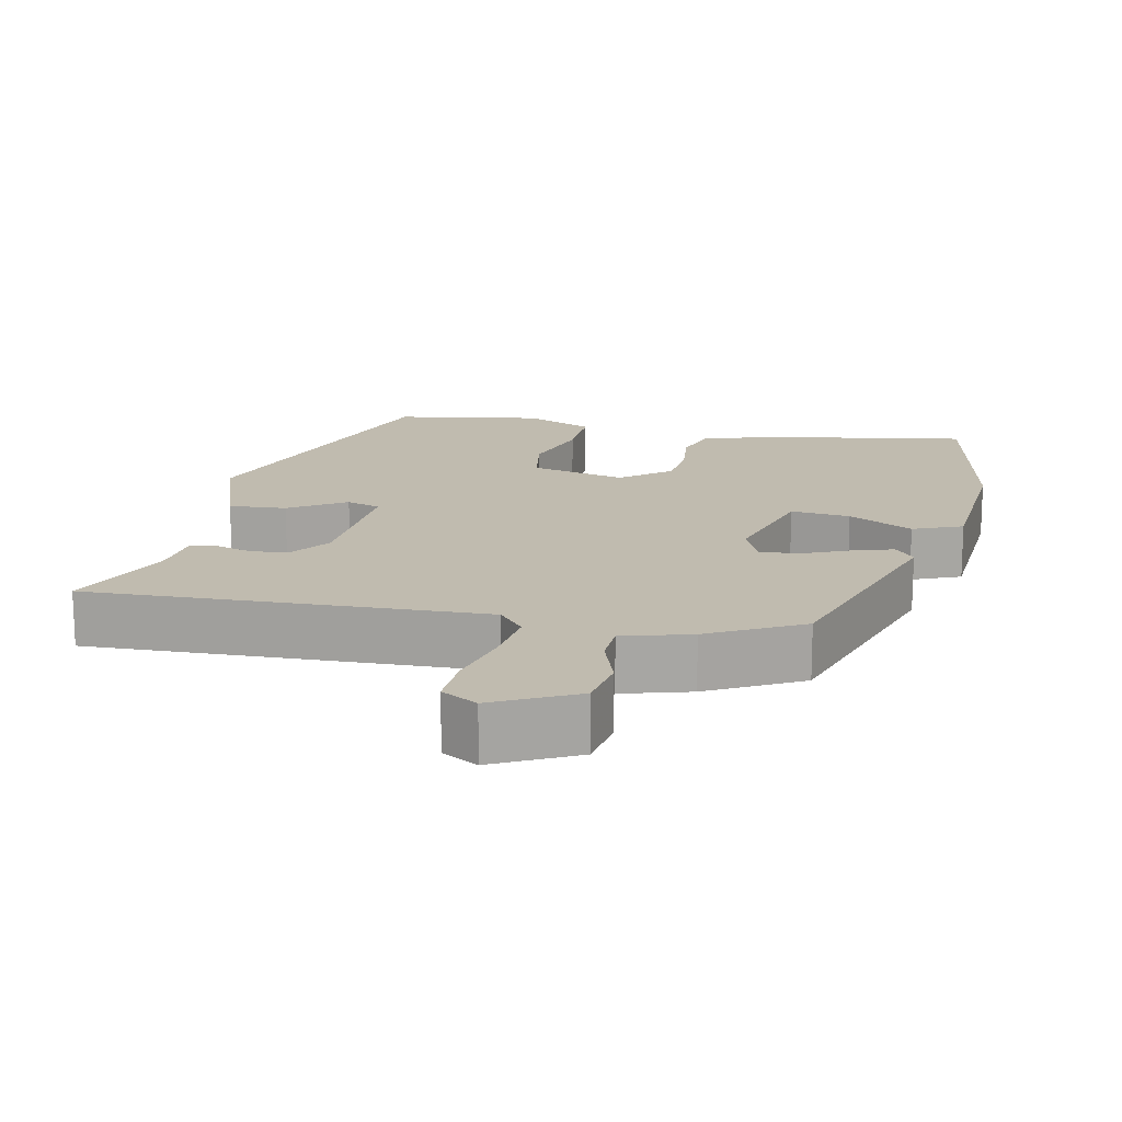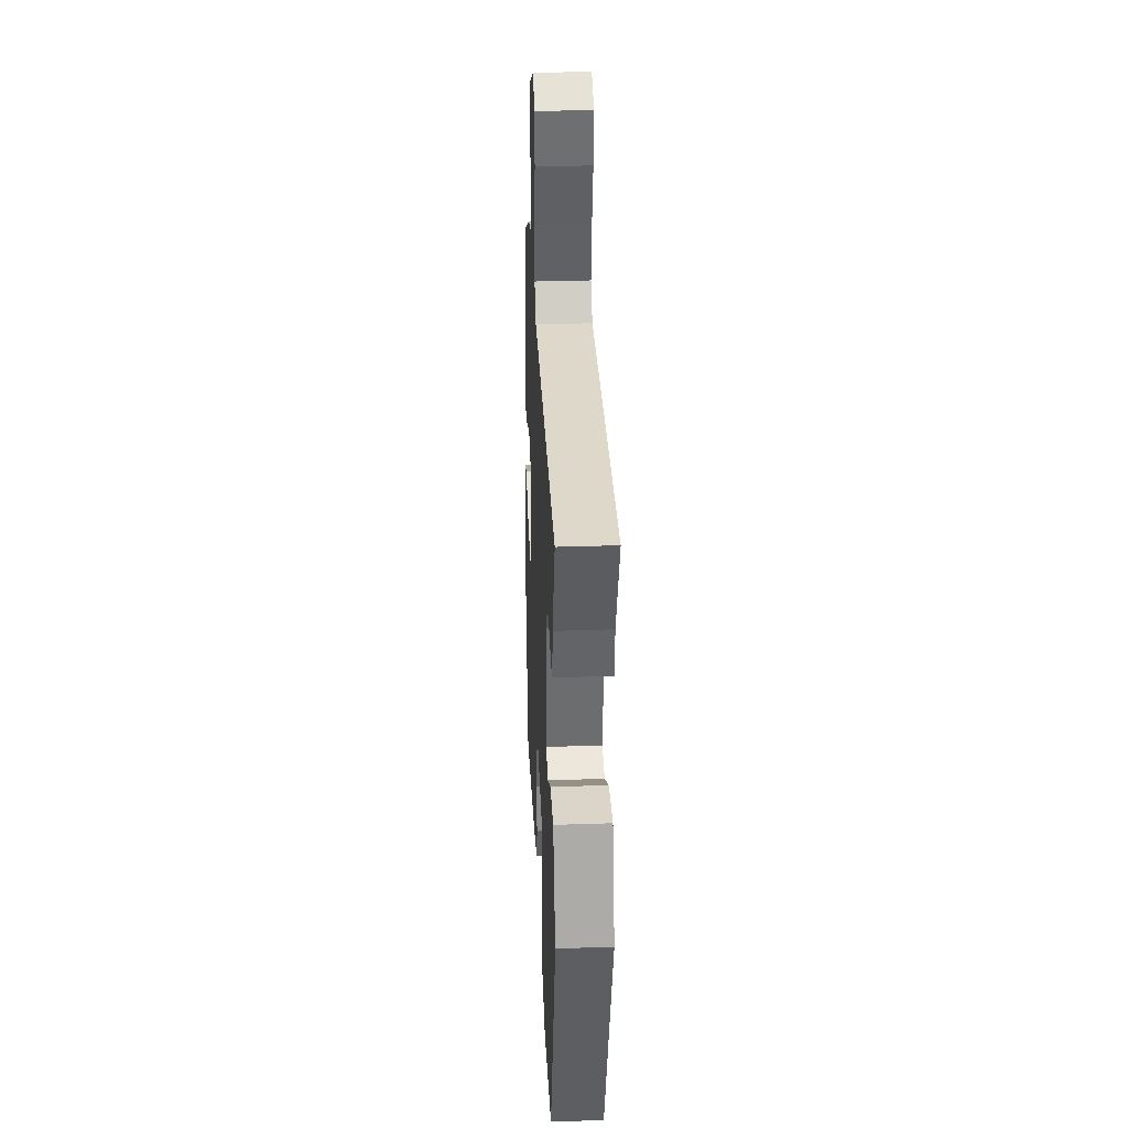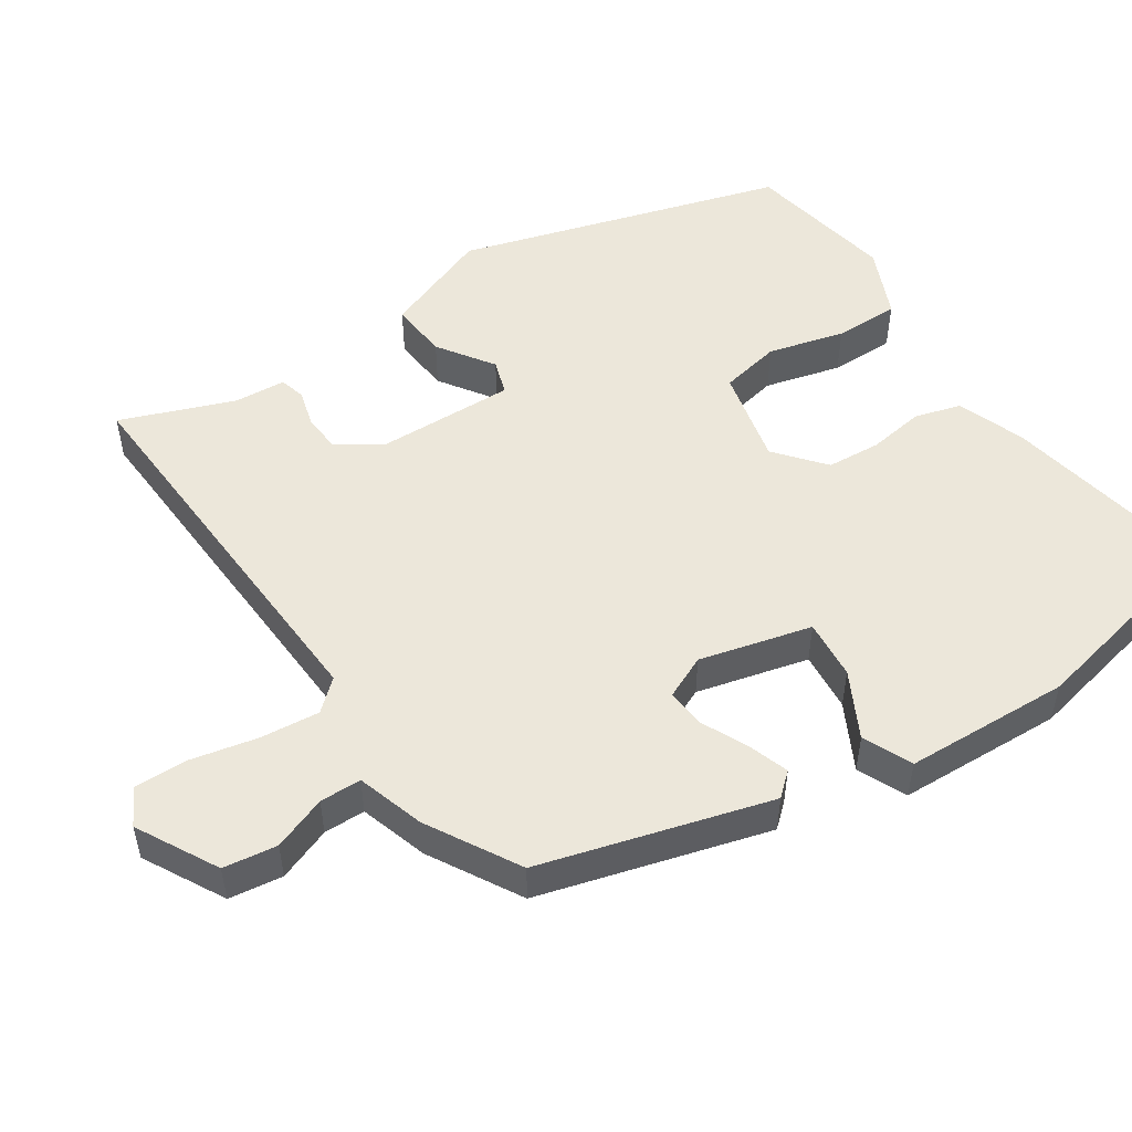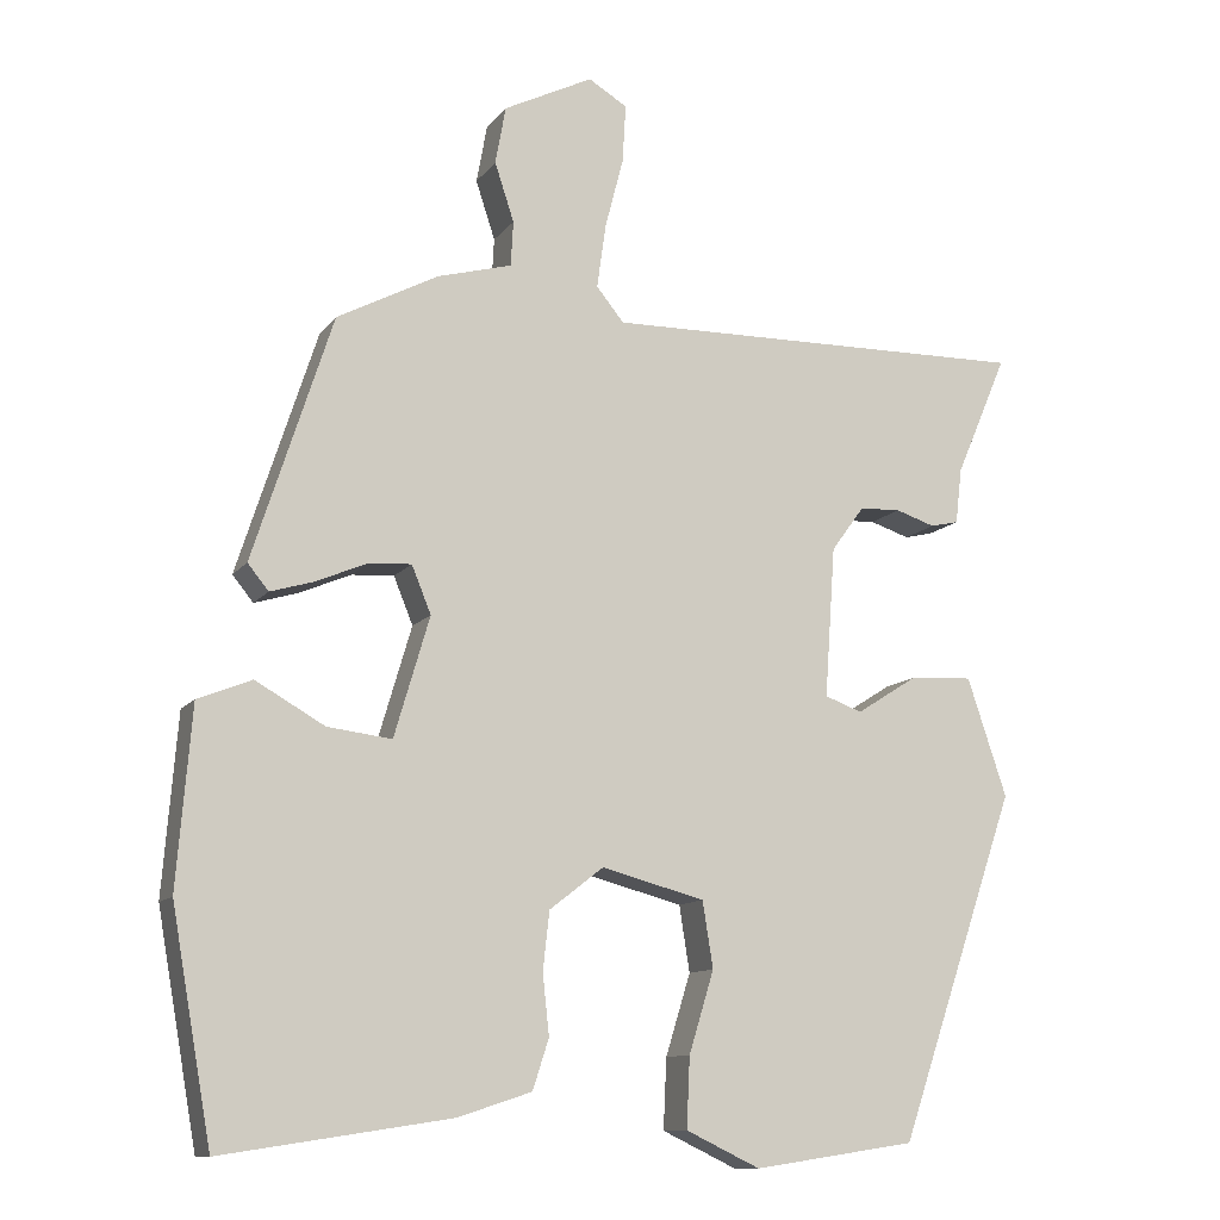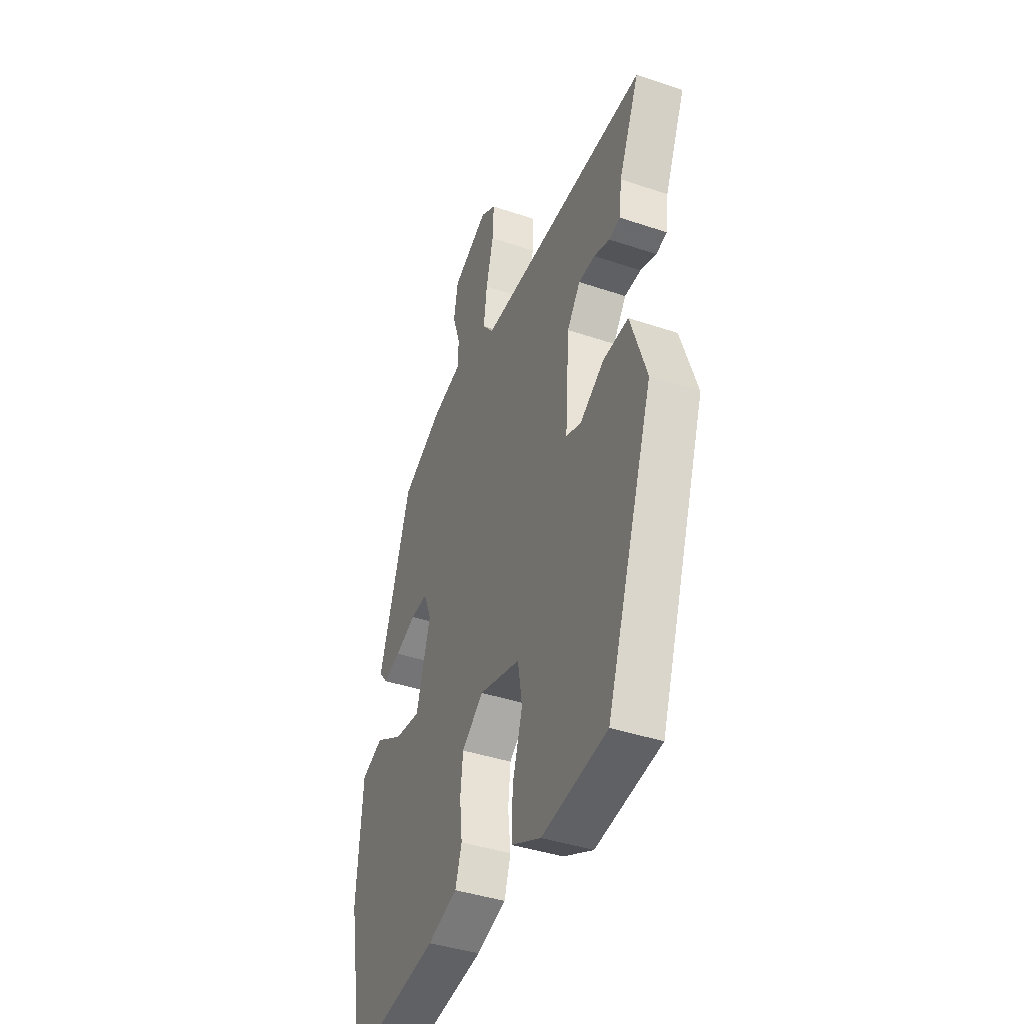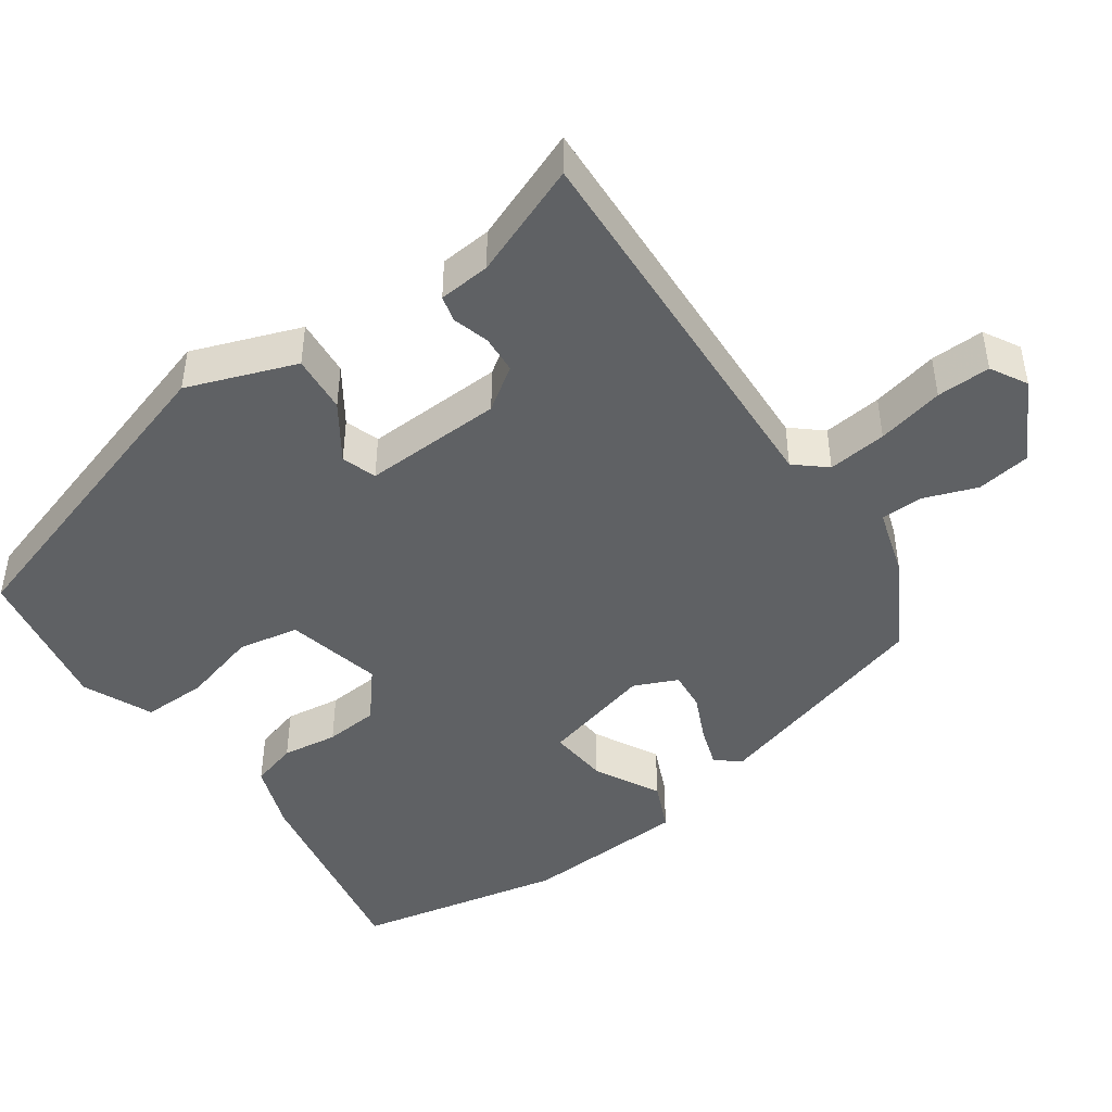
<metadata>
{"format":"obj","ext":"obj","renderer":"f3d","projection":"perspective","resolution":1024,"background":"white","views":[{"elev":16.2,"azim":11.1,"up":"+Y"},{"elev":32.4,"azim":-92.7,"up":"+Z"},{"elev":51.8,"azim":54.2,"up":"+Y"},{"elev":-11.3,"azim":158.1,"up":"+Z"},{"elev":-40.6,"azim":-112.5,"up":"+Z"},{"elev":-45.4,"azim":-56.7,"up":"+Y"}]}
</metadata>
<code>
v -0.372 0.07 -0.48
v -0.519 0.07 -0.051
v -0.47 0.07 0.096
v -0.392 0.07 0.092
v -0.316 0.07 0.044
v -0.27 0.07 0.061
v -0.283 0.07 0.248
v -0.324 0.07 0.304
v -0.375 0.07 0.306
v -0.424 0.07 0.29
v -0.459 0.07 0.298
v -0.467 0.07 0.367
v -0.531 0.07 0.517
v 0.001 0.07 0.51
v 0.035 0.07 0.552
v 0.024 0.07 0.631
v 0.001 0.07 0.72
v -0.003 0.07 0.792
v 0.045 0.07 0.821
v 0.156 0.07 0.766
v 0.169 0.07 0.694
v 0.145 0.07 0.621
v 0.148 0.07 0.565
v 0.24 0.07 0.54
v 0.366 0.07 0.474
v 0.465 0.07 0.17
v 0.439 0.07 0.138
v 0.385 0.07 0.154
v 0.321 0.07 0.181
v 0.268 0.07 0.184
v 0.244 0.07 0.125
v 0.288 0.07 -0.024
v 0.368 0.07 -0.014
v 0.454 0.07 0.035
v 0.521 0.07 0.008
v 0.539 0.07 -0.214
v 0.489 0.07 -0.496
v 0.206 0.07 -0.453
v 0.114 0.07 -0.423
v 0.094 0.07 -0.361
v 0.102 0.07 -0.286
v 0.094 0.07 -0.214
v 0.027 0.07 -0.162
v -0.101 0.07 -0.196
v -0.114 0.07 -0.278
v -0.083 0.07 -0.379
v -0.079 0.07 -0.466
v -0.171 0.07 -0.51
v -0.372 0 -0.48
v -0.519 0 -0.051
v -0.47 0 0.096
v -0.392 0 0.092
v -0.316 0 0.044
v -0.27 0 0.061
v -0.283 0 0.248
v -0.324 0 0.304
v -0.375 0 0.306
v -0.424 0 0.29
v -0.459 0 0.298
v -0.467 0 0.367
v -0.531 0 0.517
v 0.001 0 0.51
v 0.035 0 0.552
v 0.024 0 0.631
v 0.001 0 0.72
v -0.003 0 0.792
v 0.045 0 0.821
v 0.156 0 0.766
v 0.169 0 0.694
v 0.145 0 0.621
v 0.148 0 0.565
v 0.24 0 0.54
v 0.366 0 0.474
v 0.465 0 0.17
v 0.439 0 0.138
v 0.385 0 0.154
v 0.321 0 0.181
v 0.268 0 0.184
v 0.244 0 0.125
v 0.288 0 -0.024
v 0.368 0 -0.014
v 0.454 0 0.035
v 0.521 0 0.008
v 0.539 0 -0.214
v 0.489 0 -0.496
v 0.206 0 -0.453
v 0.114 0 -0.423
v 0.094 0 -0.361
v 0.102 0 -0.286
v 0.094 0 -0.214
v 0.027 0 -0.162
v -0.101 0 -0.196
v -0.114 0 -0.278
v -0.083 0 -0.379
v -0.079 0 -0.466
v -0.171 0 -0.51
f 45 46 47 48
f 44 45 48 1
f 38 39 40 41
f 38 41 42
f 37 38 42
f 36 37 42 43
f 33 34 35 36
f 32 33 36 43
f 26 27 28 29
f 24 25 26 29
f 23 24 29 30
f 19 20 21 22
f 19 22 23
f 16 17 18 19
f 15 16 19 23
f 14 15 23 30
f 12 13 14 30
f 9 10 11 12
f 8 9 12
f 2 3 4 5
f 44 1 2 5
f 44 5 6
f 31 32 43 44
f 31 44 6 7
f 8 12 30 31
f 7 8 31
f 96 95 94 93
f 49 96 93 92
f 89 88 87 86
f 90 89 86
f 90 86 85
f 91 90 85 84
f 84 83 82 81
f 91 84 81 80
f 77 76 75 74
f 77 74 73 72
f 78 77 72 71
f 70 69 68 67
f 71 70 67
f 67 66 65 64
f 71 67 64 63
f 78 71 63 62
f 78 62 61 60
f 60 59 58 57
f 60 57 56
f 53 52 51 50
f 53 50 49 92
f 54 53 92
f 92 91 80 79
f 55 54 92 79
f 79 78 60 56
f 79 56 55
f 1 49 50 2
f 2 50 51 3
f 3 51 52 4
f 4 52 53 5
f 5 53 54 6
f 6 54 55 7
f 7 55 56 8
f 8 56 57 9
f 9 57 58 10
f 10 58 59 11
f 11 59 60 12
f 12 60 61 13
f 13 61 62 14
f 14 62 63 15
f 15 63 64 16
f 16 64 65 17
f 17 65 66 18
f 18 66 67 19
f 19 67 68 20
f 20 68 69 21
f 21 69 70 22
f 22 70 71 23
f 23 71 72 24
f 24 72 73 25
f 25 73 74 26
f 26 74 75 27
f 27 75 76 28
f 28 76 77 29
f 29 77 78 30
f 30 78 79 31
f 31 79 80 32
f 32 80 81 33
f 33 81 82 34
f 34 82 83 35
f 35 83 84 36
f 36 84 85 37
f 37 85 86 38
f 38 86 87 39
f 39 87 88 40
f 40 88 89 41
f 41 89 90 42
f 42 90 91 43
f 43 91 92 44
f 44 92 93 45
f 45 93 94 46
f 46 94 95 47
f 47 95 96 48
f 48 96 49 1

</code>
